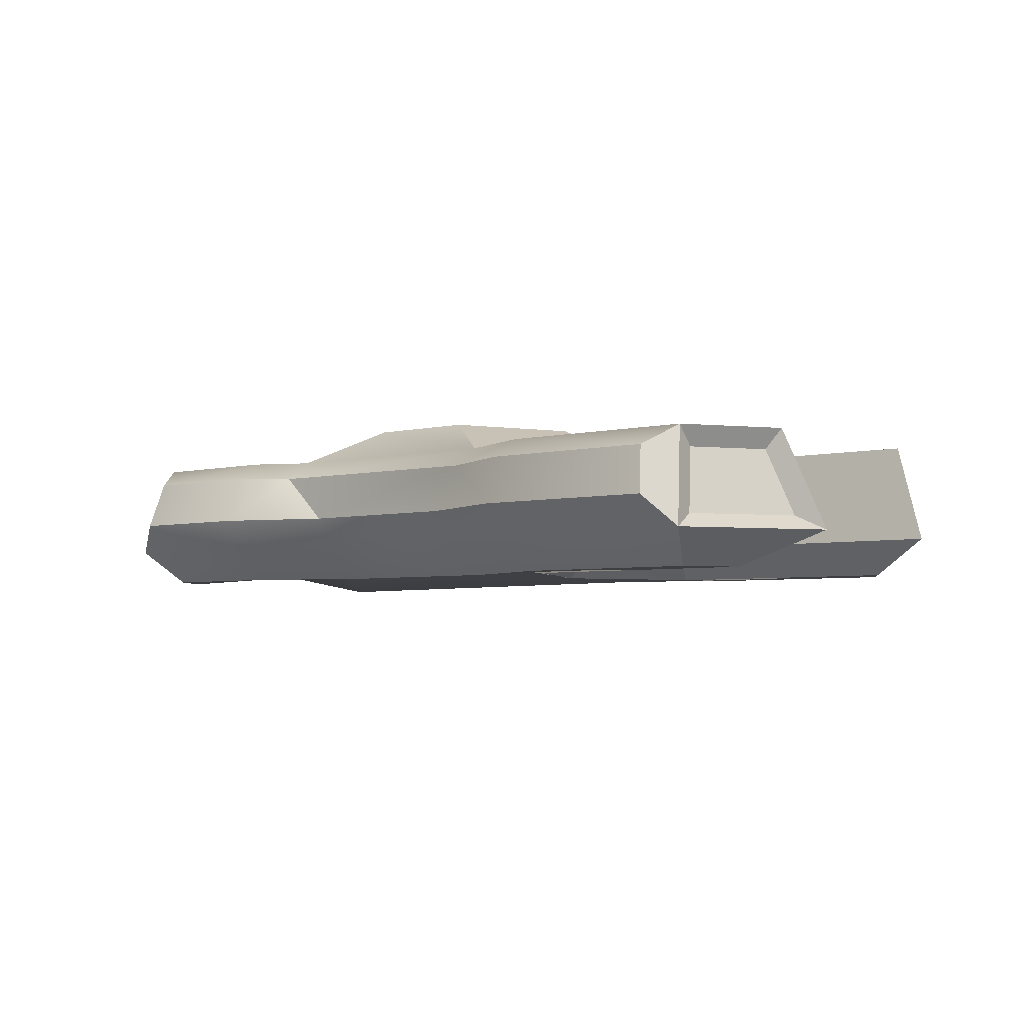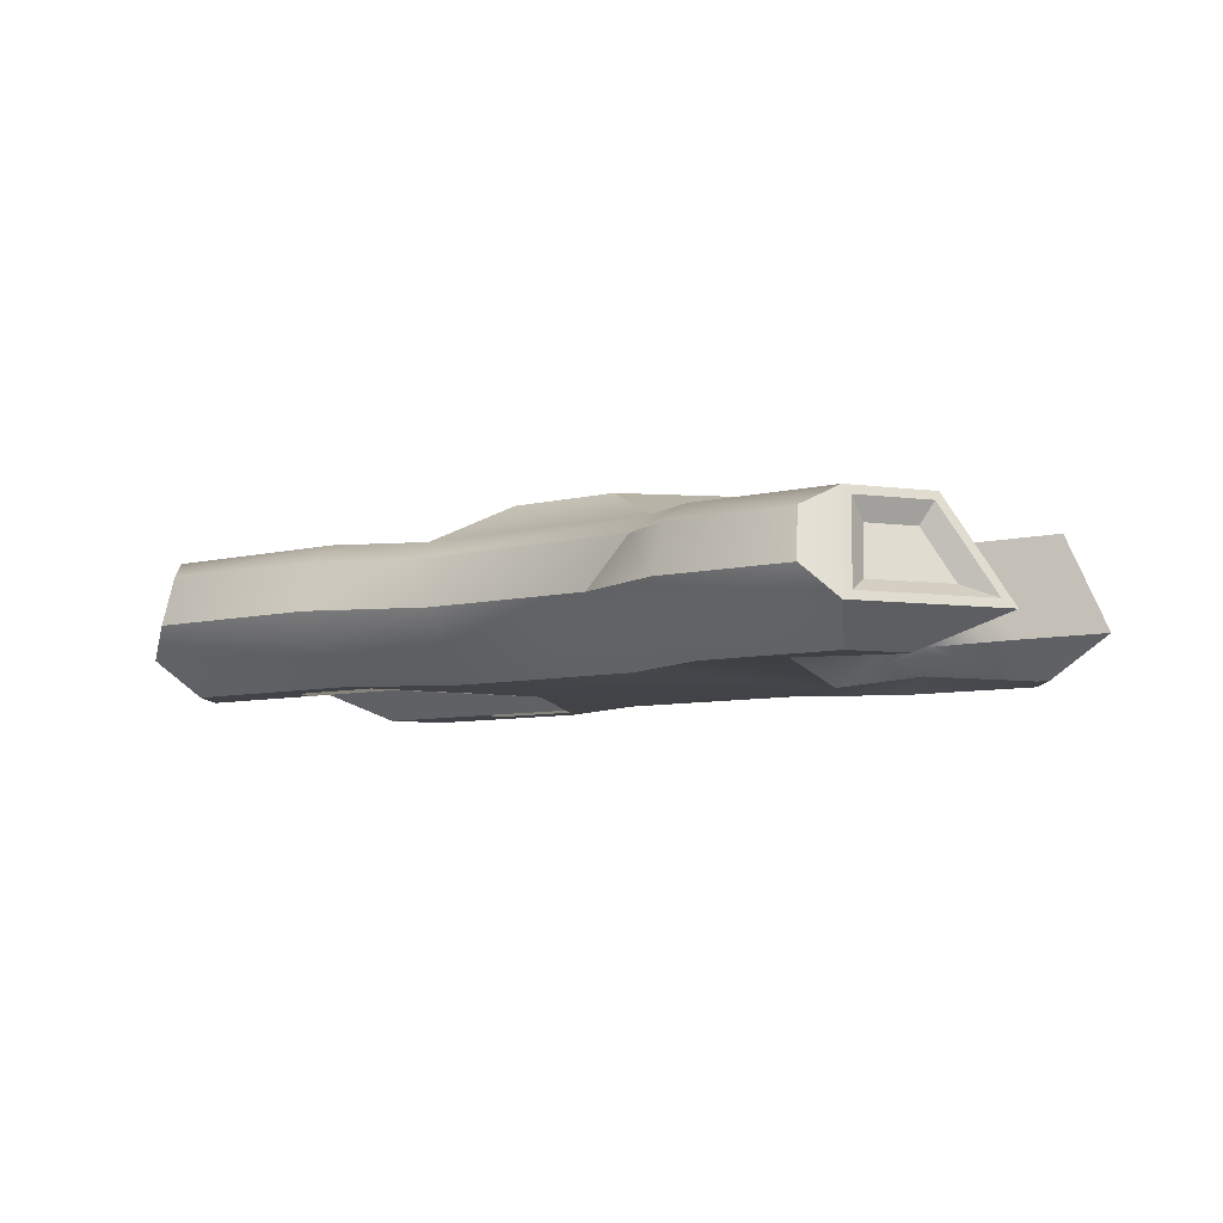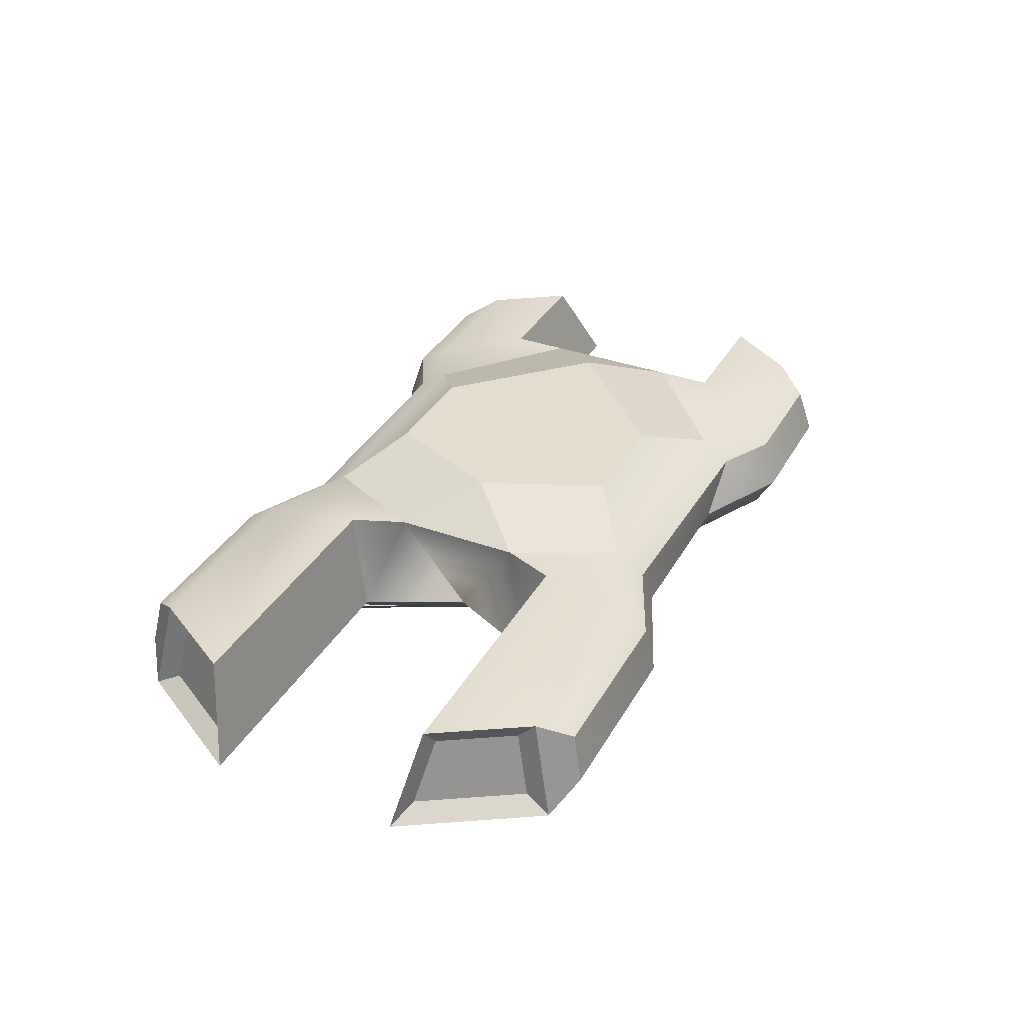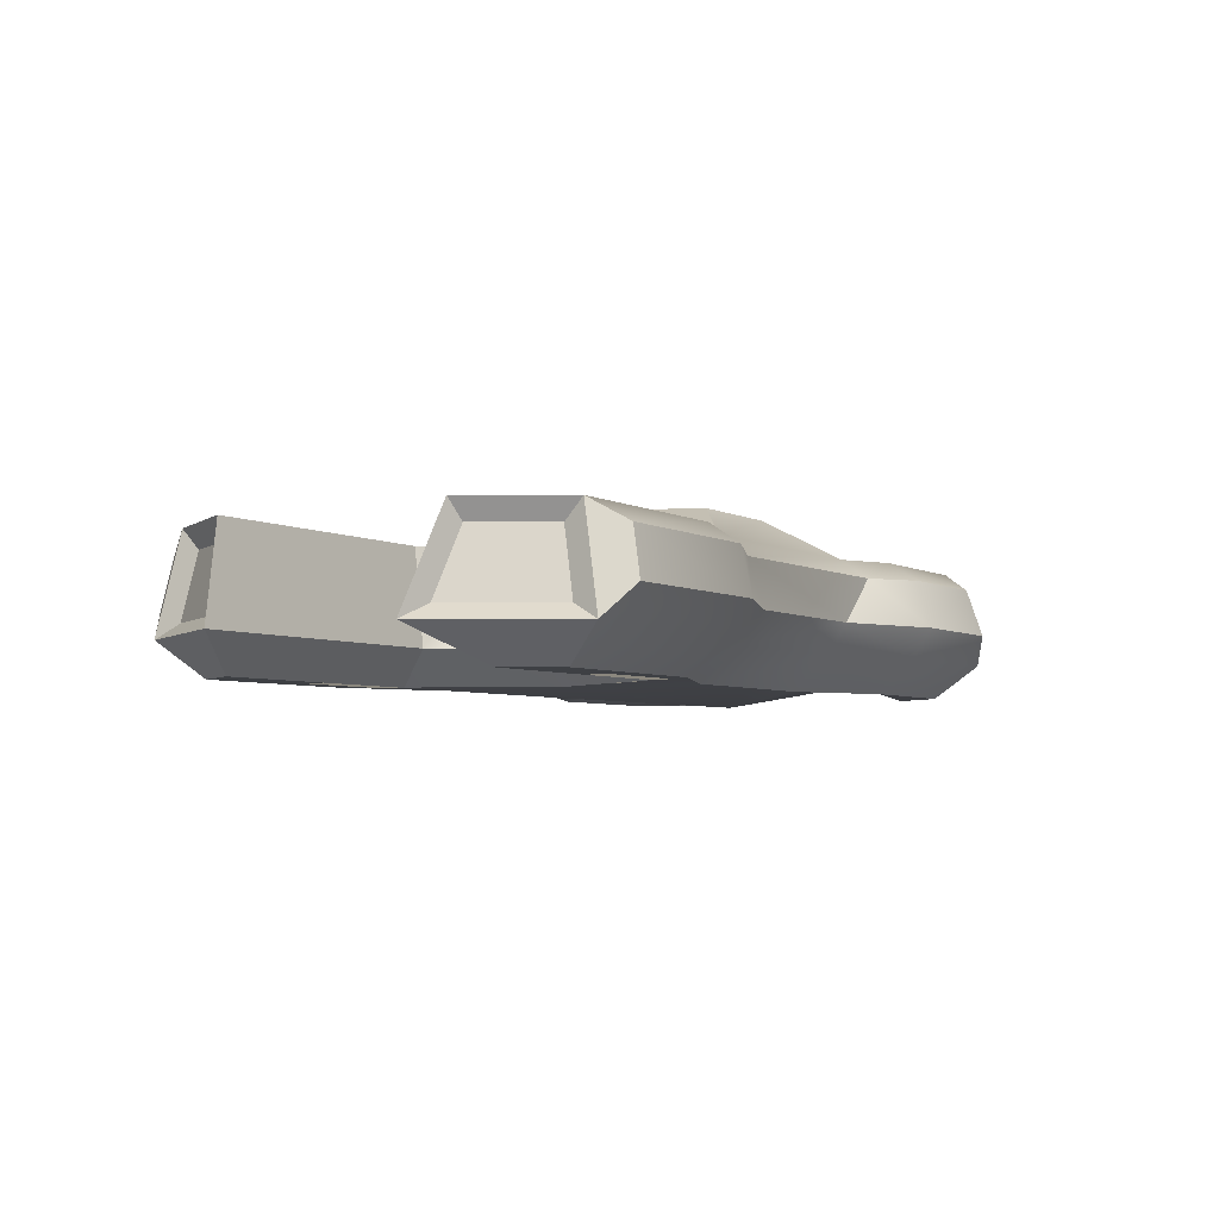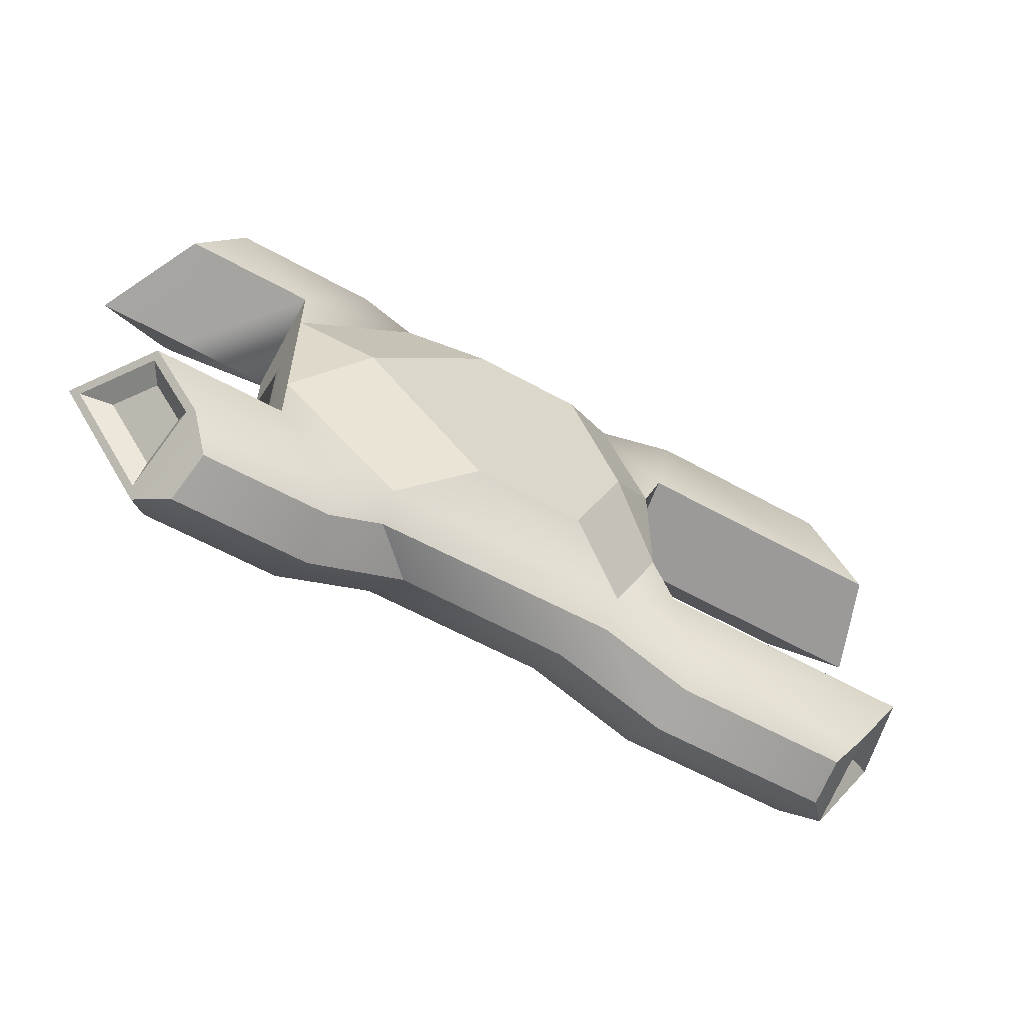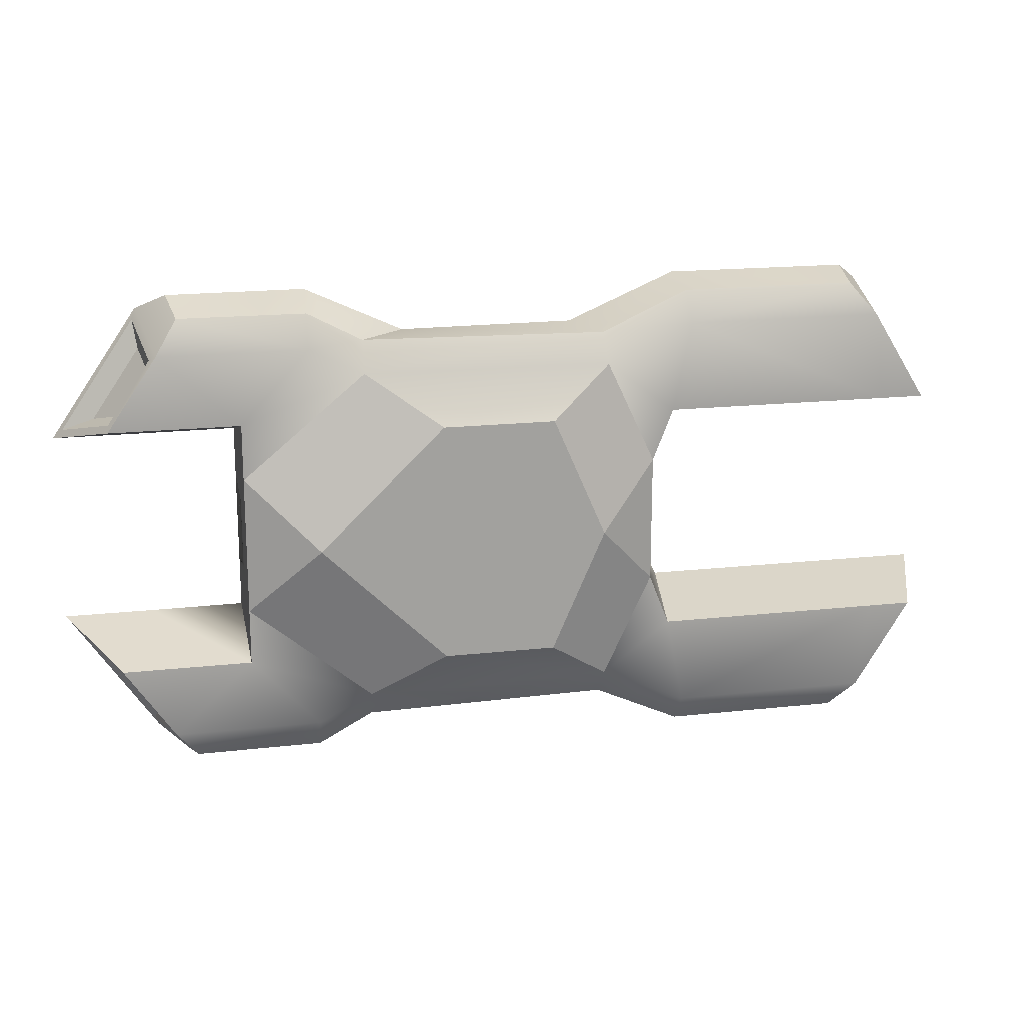
<metadata>
{"format":"obj","ext":"obj","renderer":"f3d","projection":"perspective","resolution":1024,"background":"white","views":[{"elev":-4.2,"azim":-140.3,"up":"+Y"},{"elev":-7.6,"azim":35.0,"up":"+Y"},{"elev":35.0,"azim":-64.1,"up":"+Y"},{"elev":-4.7,"azim":-58.5,"up":"+Y"},{"elev":-58.9,"azim":150.1,"up":"+Z"},{"elev":18.0,"azim":167.8,"up":"+Z"}]}
</metadata>
<code>
v  -0.6623 1.617 0.0001
v  1.807 1.617 0.0001
v  0.7436 1.617 -1.034
v  -0.2108 1.617 -1.034
v  -0.2108 1.617 1.034
v  0.7436 1.617 1.034
v  -0.7469 1.151 -1.681
v  -0.5359 0.7558 -1.706
v  -1.47 0.7535 -2.105
v  -1.488 1.153 -2.019
v  1.355 1.152 -1.712
v  0.9553 0.7551 -1.699
v  1.823 1.157 -1.962
v  1.794 0.7496 -2.088
v  2.901 1.158 -1.965
v  2.965 0.7487 -2.085
v  -1.172 1.324 -0.5492
v  -1.346 1.324 -0.9932
v  -1.462 0.4937 -0.8224
v  -1.064 0.4937 0.0053
v  2.415 1.324 -1.066
v  2.423 0.486 -0.8224
v  3.219 0.4937 -0.8224
v  3.219 1.324 -1.066
v  3.513 1.324 -1.066
v  3.975 0.4937 -0.8224
v  1.368 1.324 -1.459
v  2.415 1.324 -0.5908
v  1.836 1.324 -1.688
v  3.089 1.324 -1.688
v  3.393 1.079 -1.144
v  3.621 0.6699 -1.024
v  3.214 0.6699 -1.621
v  3.151 1.079 -1.501
v  -2.999 1.154 -2.021
v  -3.045 0.7531 -2.103
v  -0.7571 1.324 -1.436
v  -1.498 1.324 -1.761
v  -3.292 1.324 -0.9932
v  -3.196 1.324 -1.761
v  -3.669 1.324 -0.9932
v  -3.292 0.4937 -0.8224
v  -3.975 0.4937 -0.8224
v  -3.538 1.156 -1.034
v  -3.188 1.156 -1.603
v  -3.251 0.6125 -1.714
v  -3.739 0.6125 -0.9218
v  -0.7469 1.151 1.681
v  -1.488 1.153 2.019
v  -1.47 0.7535 2.105
v  -0.5359 0.7558 1.707
v  0.9553 0.7551 1.699
v  1.355 1.152 1.712
v  1.794 0.7496 2.088
v  1.823 1.157 1.962
v  2.965 0.7487 2.085
v  2.901 1.158 1.965
v  2.415 1.324 0.5909
v  2.415 1.324 1.067
v  2.423 0.486 0.8226
v  2.423 0.486 -0.0052
v  2.423 0.486 0.0053
v  -1.462 0.4937 0.8226
v  -1.346 1.324 0.9933
v  -1.172 1.324 0.5494
v  -1.064 0.4937 -0.0052
v  3.219 0.4937 0.8226
v  3.219 1.324 1.067
v  3.513 1.324 1.067
v  3.975 0.4937 0.8226
v  3.219 0.201 1.164
v  3.329 0.201 1.164
v  3.038 0.201 1.591
v  1.858 0.201 1.591
v  2.25 0.2968 1.164
v  1.019 0.201 1.18
v  2.088 0.1205 0.0001
v  -0.5999 0.201 1.18
v  1.019 0.201 -1.18
v  2.25 0.2968 -1.164
v  -0.5999 0.201 -1.18
v  -0.7222 0.201 0.0001
v  -1.534 0.201 1.591
v  -1.534 0.201 -1.591
v  -1.248 0.201 1.164
v  -3.101 0.201 1.591
v  -3.292 0.201 1.164
v  -3.364 0.201 1.164
v  1.858 0.201 -1.591
v  3.038 0.201 -1.591
v  3.219 0.201 -1.164
v  3.329 0.201 -1.164
v  -3.292 0.201 -1.164
v  -3.364 0.201 -1.164
v  -3.101 0.201 -1.591
v  -1.248 0.201 -1.164
v  3.089 1.324 1.688
v  1.836 1.324 1.688
v  1.368 1.324 1.459
v  3.214 0.6699 1.621
v  3.621 0.6699 1.024
v  3.393 1.079 1.144
v  3.151 1.079 1.501
v  -2.999 1.154 2.021
v  -3.045 0.7531 2.103
v  -3.292 1.324 0.9933
v  -3.196 1.324 1.761
v  -1.498 1.324 1.761
v  -3.669 1.324 0.9933
v  -0.7571 1.324 1.436
v  -3.292 0.4937 0.8226
v  -3.975 0.4937 0.8226
v  -3.538 1.156 1.034
v  -3.739 0.6125 0.9219
v  -3.251 0.6125 1.715
v  -3.188 1.156 1.603
v  -3.292 0.4937 1.932
v  -1.462 0.4937 1.932
v  -0.5282 0.4937 1.522
v  0.9404 0.4937 1.522
v  1.779 0.4937 1.932
v  3.219 0.4937 1.932
v  3.219 0.4937 -1.932
v  1.779 0.4937 -1.932
v  0.9404 0.4937 -1.522
v  -0.5282 0.4937 -1.522
v  -1.462 0.4937 -1.932
v  -3.292 0.4937 -1.932
v  3.249 0.5639 -1.85
v  3.142 1.254 -1.648
v  3.889 0.5639 -0.9116
v  3.506 1.254 -1.114
v  3.249 0.5639 1.85
v  3.142 1.254 1.648
v  3.889 0.5639 0.9117
v  3.506 1.254 1.114
g g Box002
f 1 2 3
f 1 3 4
f 1 5 6
f 1 6 2
f 7 8 9
f 7 9 10
f 7 11 12
f 7 12 8
f 11 13 14
f 11 14 12
f 15 14 13
f 15 16 14
f 17 18 19
f 17 19 20
f 21 22 23
f 21 23 24
f 25 24 23
f 25 23 26
f 27 28 21
f 27 21 29
f 30 29 21
f 30 21 24
f 25 30 24
f 31 32 33
f 31 33 34
f 35 10 9
f 35 9 36
f 18 17 37
f 18 37 38
f 39 18 38
f 39 38 40
f 41 39 40
f 39 42 19
f 39 19 18
f 41 42 39
f 41 43 42
f 44 45 46
f 44 46 47
f 48 49 50
f 48 50 51
f 52 53 48
f 52 48 51
f 54 55 53
f 54 53 52
f 54 56 57
f 54 57 55
f 58 59 60
f 58 60 61
f 22 21 28
f 22 28 62
f 62 28 58
f 62 58 61
f 63 64 65
f 63 65 66
f 67 60 59
f 67 59 68
f 69 70 67
f 69 67 68
f 71 72 73
f 71 73 74
f 74 75 71
f 74 76 75
f 76 77 75
f 76 78 77
f 79 80 77
f 79 77 81
f 81 77 82
f 78 82 77
f 78 83 82
f 81 82 84
f 85 82 83
f 85 83 86
f 86 87 85
f 86 88 87
f 89 80 79
f 90 91 89
f 89 91 80
f 90 92 91
f 93 94 95
f 93 95 96
f 96 95 84
f 96 84 82
f 97 69 68
f 97 68 59
f 59 98 97
f 59 58 99
f 59 99 98
f 100 101 102
f 100 102 103
f 104 105 50
f 104 50 49
f 106 107 108
f 106 108 64
f 106 109 107
f 110 64 108
f 110 65 64
f 63 111 106
f 63 106 64
f 111 112 109
f 111 109 106
f 113 114 115
f 113 115 116
f 66 65 17
f 66 17 20
f 4 37 17
f 4 17 1
f 3 27 37
f 3 37 4
f 2 28 27
f 2 27 3
f 2 58 28
f 2 6 99
f 2 99 58
f 6 5 110
f 6 110 99
f 5 1 65
f 5 65 110
f 1 17 65
f 82 20 19
f 82 19 96
f 82 66 20
f 82 85 63
f 82 63 66
f 87 111 63
f 87 63 85
f 88 111 87
f 88 112 111
f 88 86 117
f 88 117 112
f 86 83 118
f 86 118 117
f 83 78 119
f 83 119 118
f 120 119 78
f 120 78 76
f 74 121 120
f 74 120 76
f 73 121 74
f 73 122 121
f 72 70 122
f 72 122 73
f 72 71 67
f 72 67 70
f 71 75 60
f 71 60 67
f 77 80 22
f 77 22 62
f 62 60 77
f 75 77 60
f 62 61 60
f 91 23 22
f 91 22 80
f 92 23 91
f 92 26 23
f 92 90 123
f 92 123 26
f 90 89 124
f 90 124 123
f 89 79 125
f 89 125 124
f 126 125 79
f 126 79 81
f 84 127 126
f 84 126 81
f 95 127 84
f 95 128 127
f 94 43 128
f 94 128 95
f 94 93 42
f 94 42 43
f 93 96 19
f 93 19 42
f 46 45 40
f 46 40 128
f 45 44 41
f 45 41 40
f 47 43 41
f 47 41 44
f 47 46 128
f 47 128 43
f 115 117 107
f 115 107 116
f 114 112 117
f 114 117 115
f 114 113 109
f 114 109 112
f 116 107 109
f 116 109 113
f 129 123 30
f 129 30 130
f 131 123 129
f 131 26 123
f 131 132 25
f 131 25 26
f 130 25 132
f 130 30 25
f 133 134 97
f 133 97 122
f 135 133 122
f 134 136 69
f 134 69 97
f 135 69 136
f 135 70 69
f 135 122 70
f 33 129 130
f 33 130 34
f 32 131 129
f 32 129 33
f 32 31 132
f 32 132 131
f 34 130 132
f 34 132 31
f 100 103 134
f 100 134 133
f 103 102 136
f 103 136 134
f 101 135 136
f 101 136 102
f 101 100 133
f 101 133 135
f 51 50 118
f 51 118 119
f 105 117 118
f 105 118 50
f 105 104 107
f 105 107 117
f 104 49 108
f 104 108 107
f 48 110 108
f 48 108 49
f 99 110 48
f 99 48 53
f 53 55 98
f 53 98 99
f 57 98 55
f 57 97 98
f 56 122 97
f 56 97 57
f 56 54 121
f 56 121 122
f 52 121 54
f 52 120 121
f 119 120 52
f 119 52 51
f 8 126 127
f 8 127 9
f 125 126 8
f 125 8 12
f 12 14 124
f 12 124 125
f 16 124 14
f 16 123 124
f 16 15 30
f 16 30 123
f 15 13 29
f 15 29 30
f 11 29 13
f 11 27 29
f 37 27 11
f 37 11 7
f 7 10 38
f 7 38 37
f 35 40 38
f 35 38 10
f 36 128 40
f 36 40 35
f 36 9 127
f 36 127 128

</code>
